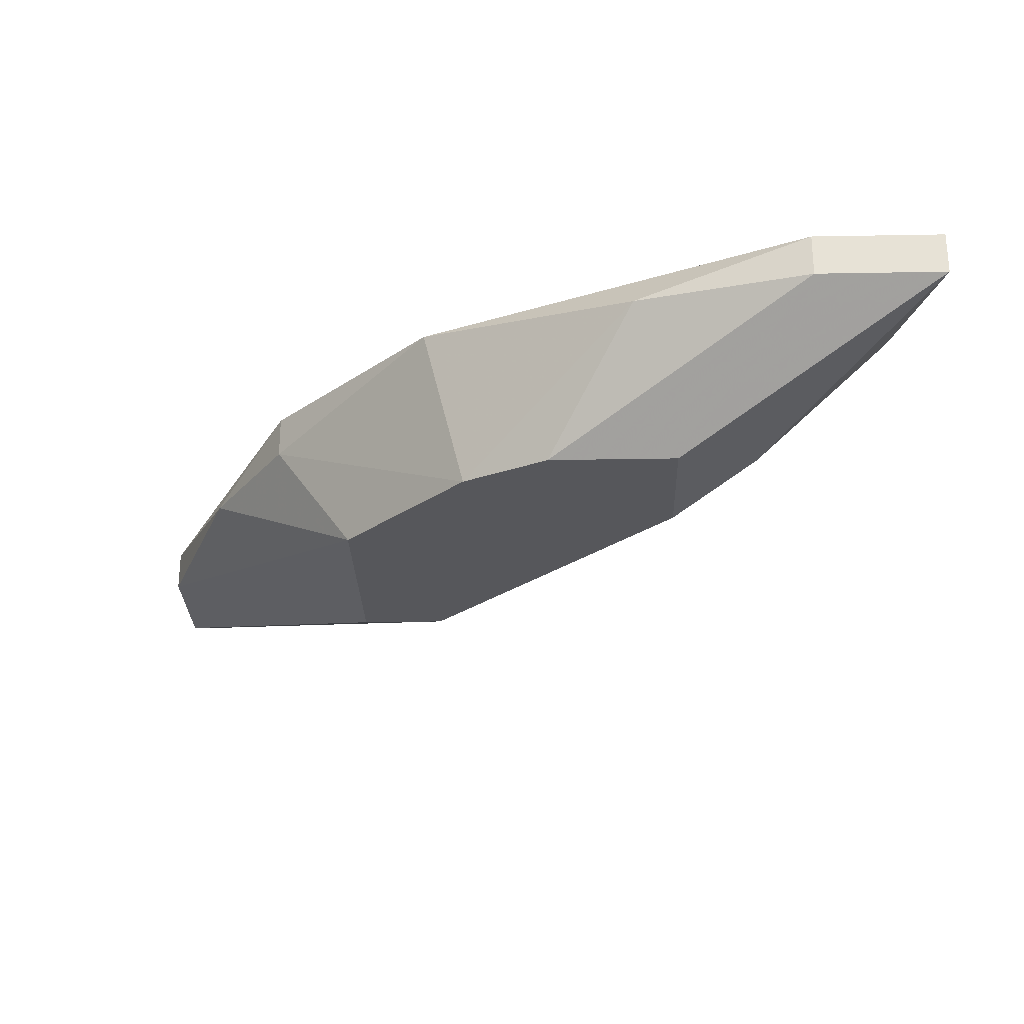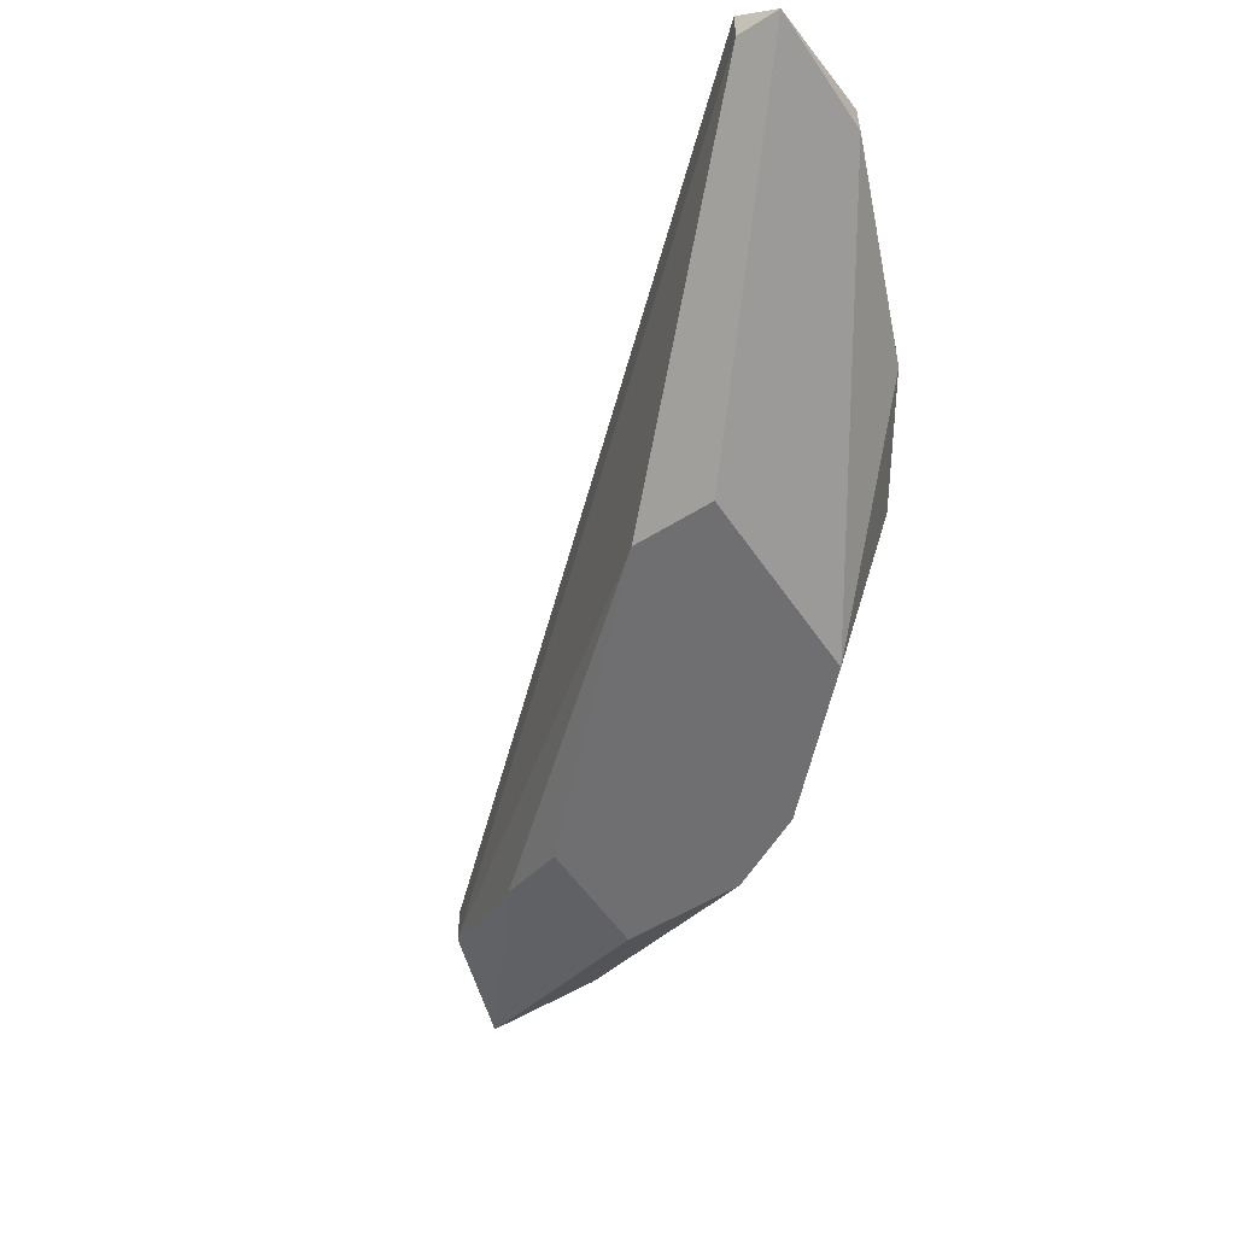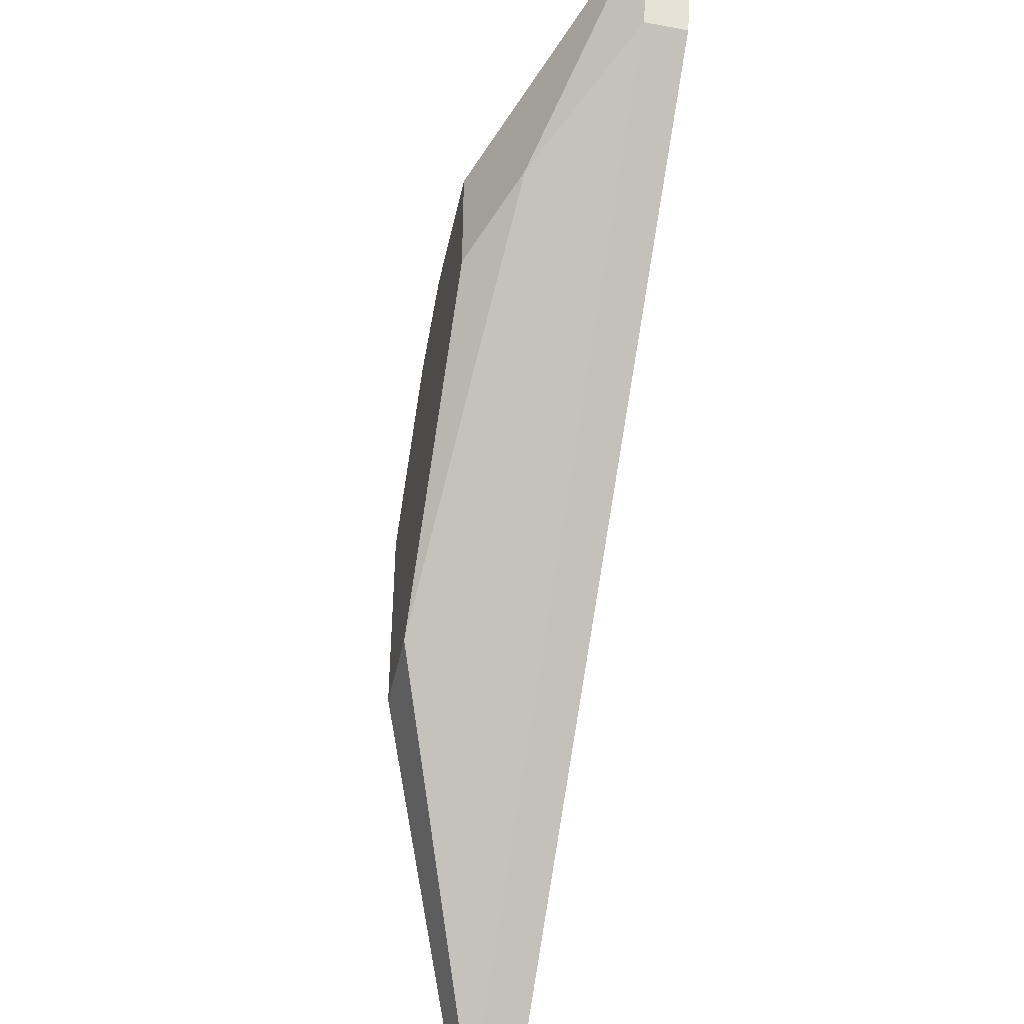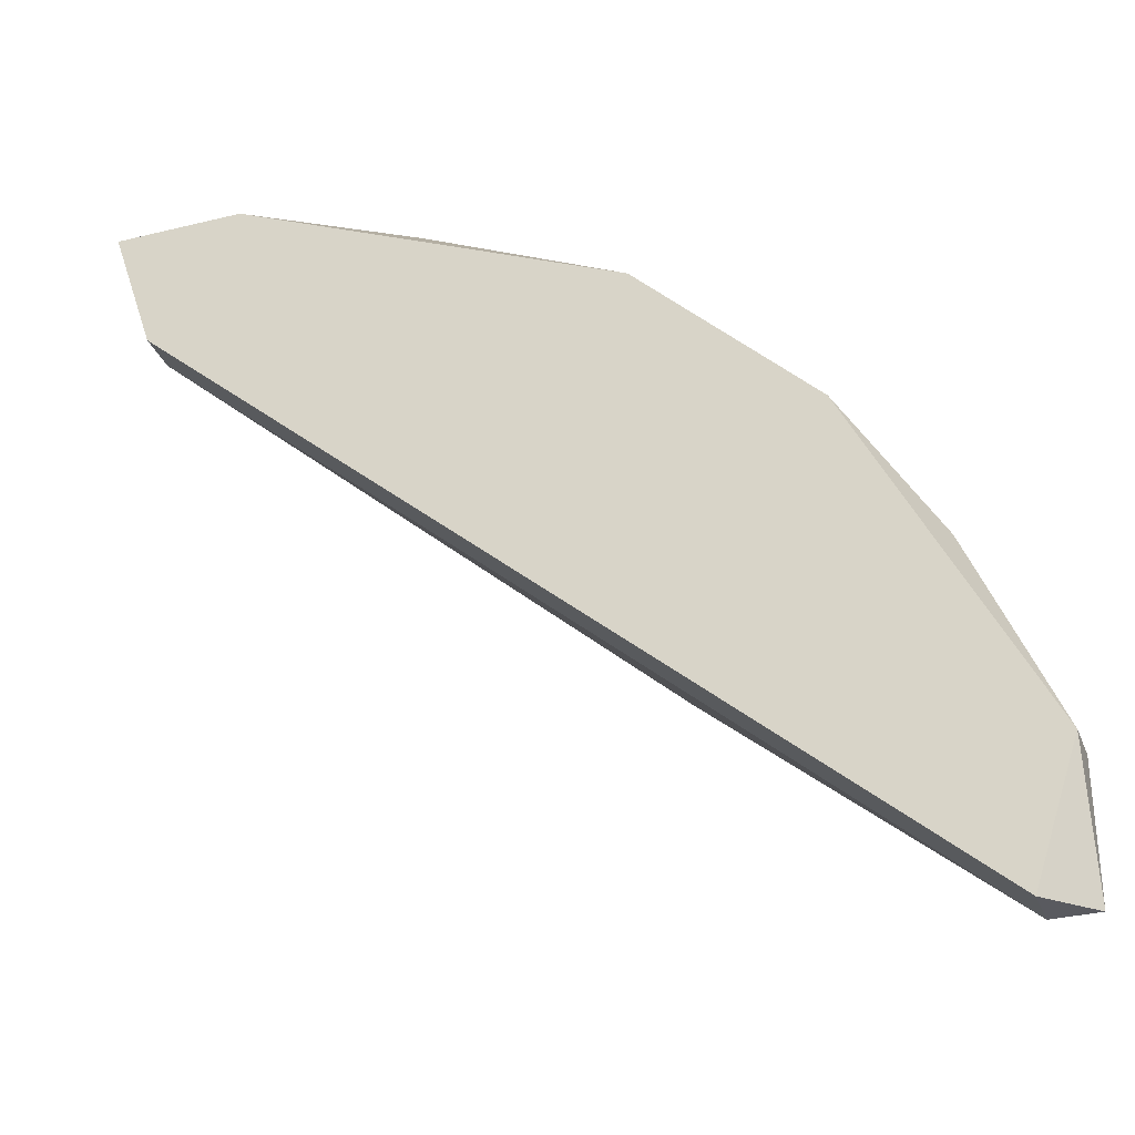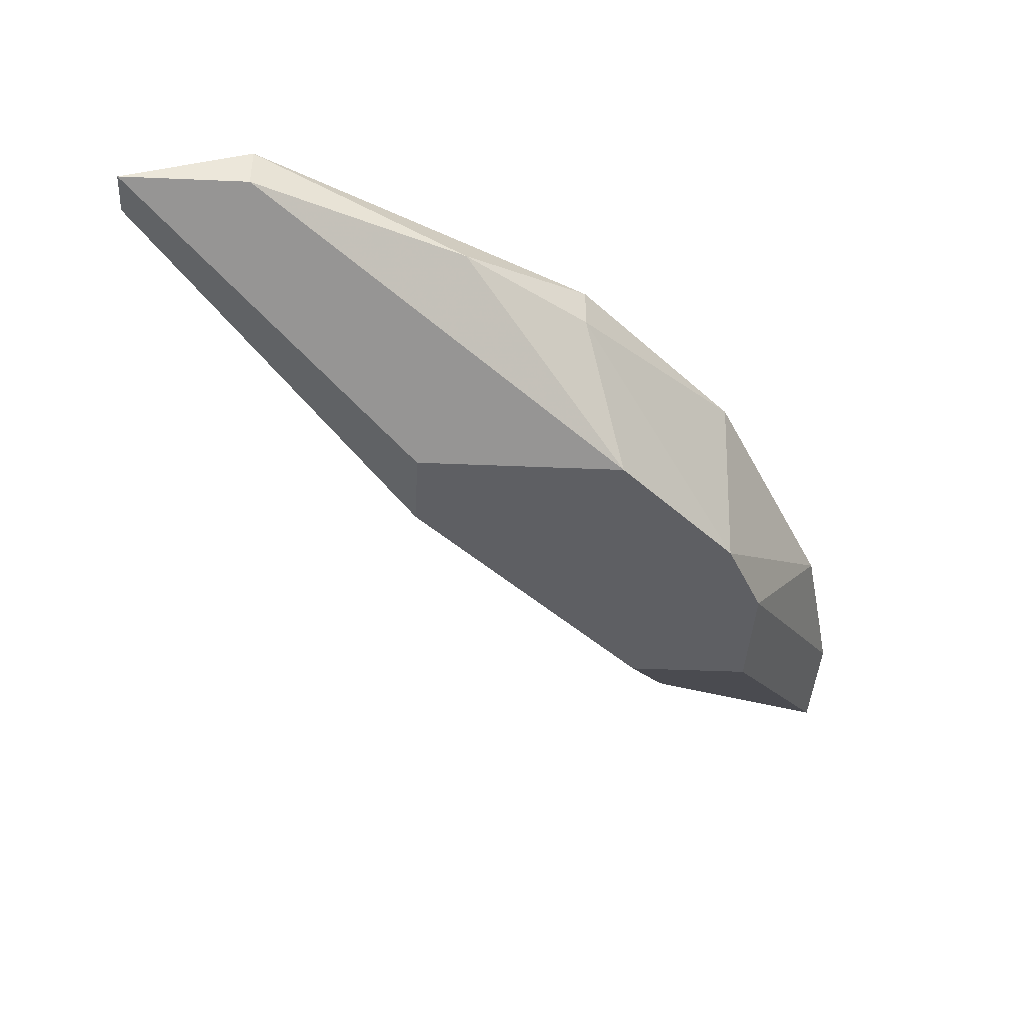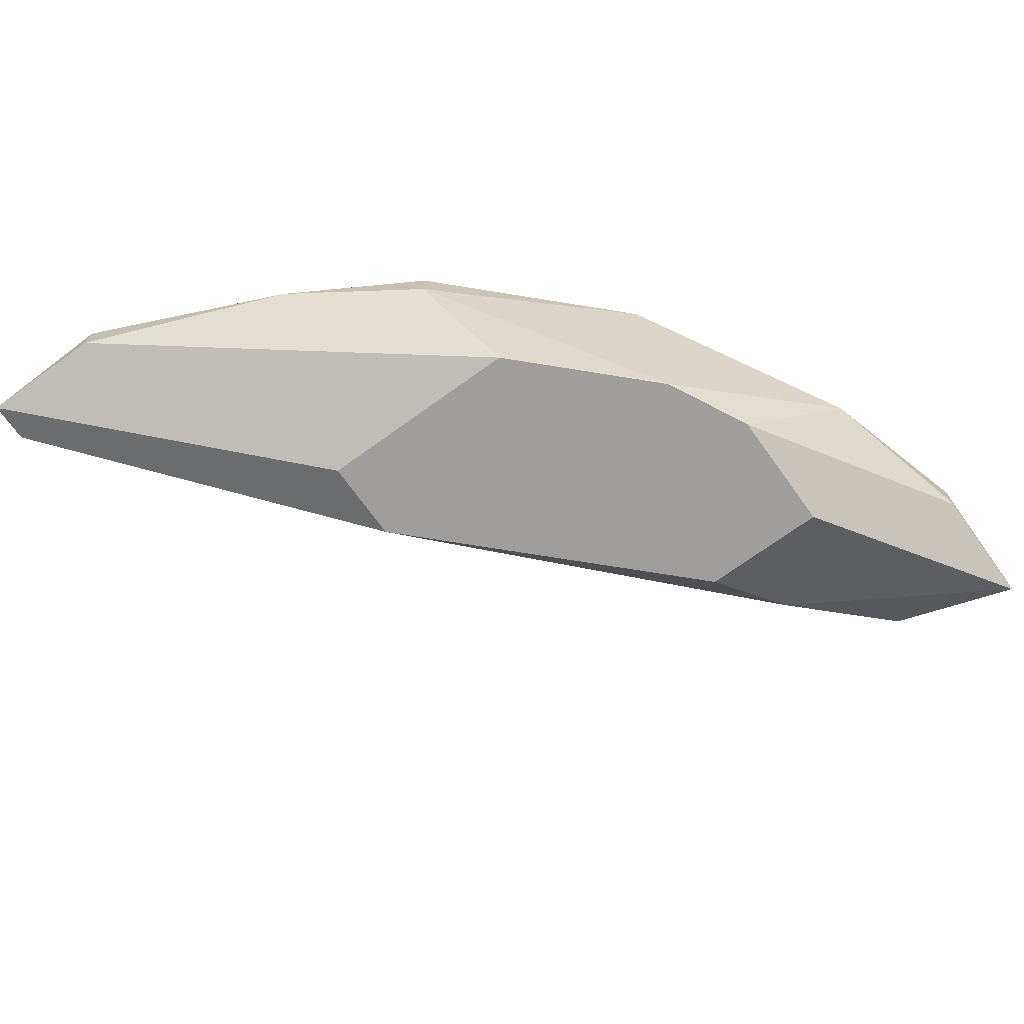
<metadata>
{"format":"obj","ext":"obj","renderer":"f3d","projection":"perspective","resolution":1024,"background":"white","views":[{"elev":-27.1,"azim":-178.4,"up":"+Z"},{"elev":-54.7,"azim":33.5,"up":"+Z"},{"elev":-46.2,"azim":-102.2,"up":"+Y"},{"elev":-31.9,"azim":19.2,"up":"+Y"},{"elev":-40.9,"azim":87.0,"up":"+Z"},{"elev":-71.0,"azim":125.8,"up":"+Z"}]}
</metadata>
<code>
v 0.005776 -0.007302 -0.01627
v -0.007392 0.005092 -0.01627
v -0.007392 0.005092 -0.01704
v -0.008942 0.002766 -0.01627
v -0.000424 -0.004204 -0.01937
v -0.001199 0.001991 -0.01937
v -0.000424 0.001991 -0.01627
v 0.005001 -0.009627 -0.01627
v -0.005069 0.000441 -0.01937
v 0.001126 -0.000333 -0.01937
v 0.005776 -0.009627 -0.01704
v -0.009717 0.005092 -0.01704
v 0.004226 -0.003429 -0.01704
v -0.005069 0.002766 -0.01937
v -0.008942 0.002766 -0.01704
v -0.004294 0.004317 -0.01704
v 0.001126 -0.004204 -0.01937
v 0.002675 -0.001108 -0.01627
v 0.005776 -0.007302 -0.01704
v 0.005001 -0.009627 -0.01704
v -0.002744 0.002766 -0.01937
v 0.002675 -0.001108 -0.01704
v -0.009717 0.005092 -0.01627
v -0.006617 0.001217 -0.01859
f 15 12 24
f 1 2 4
f 2 1 7
f 1 4 8
f 6 5 9
f 5 6 10
f 1 8 11
f 2 3 12
f 6 9 14
f 12 3 14
f 9 12 14
f 8 4 15
f 4 12 15
f 3 2 16
f 7 6 16
f 2 7 16
f 5 10 17
f 11 5 17
f 10 11 17
f 7 1 18
f 1 13 18
f 1 11 19
f 11 10 19
f 13 1 19
f 10 13 19
f 11 8 20
f 5 11 20
f 8 15 20
f 15 5 20
f 14 3 21
f 6 14 21
f 3 16 21
f 16 6 21
f 6 7 22
f 10 6 22
f 13 10 22
f 7 18 22
f 18 13 22
f 4 2 23
f 2 12 23
f 12 4 23
f 9 5 24
f 12 9 24
f 5 15 24

</code>
